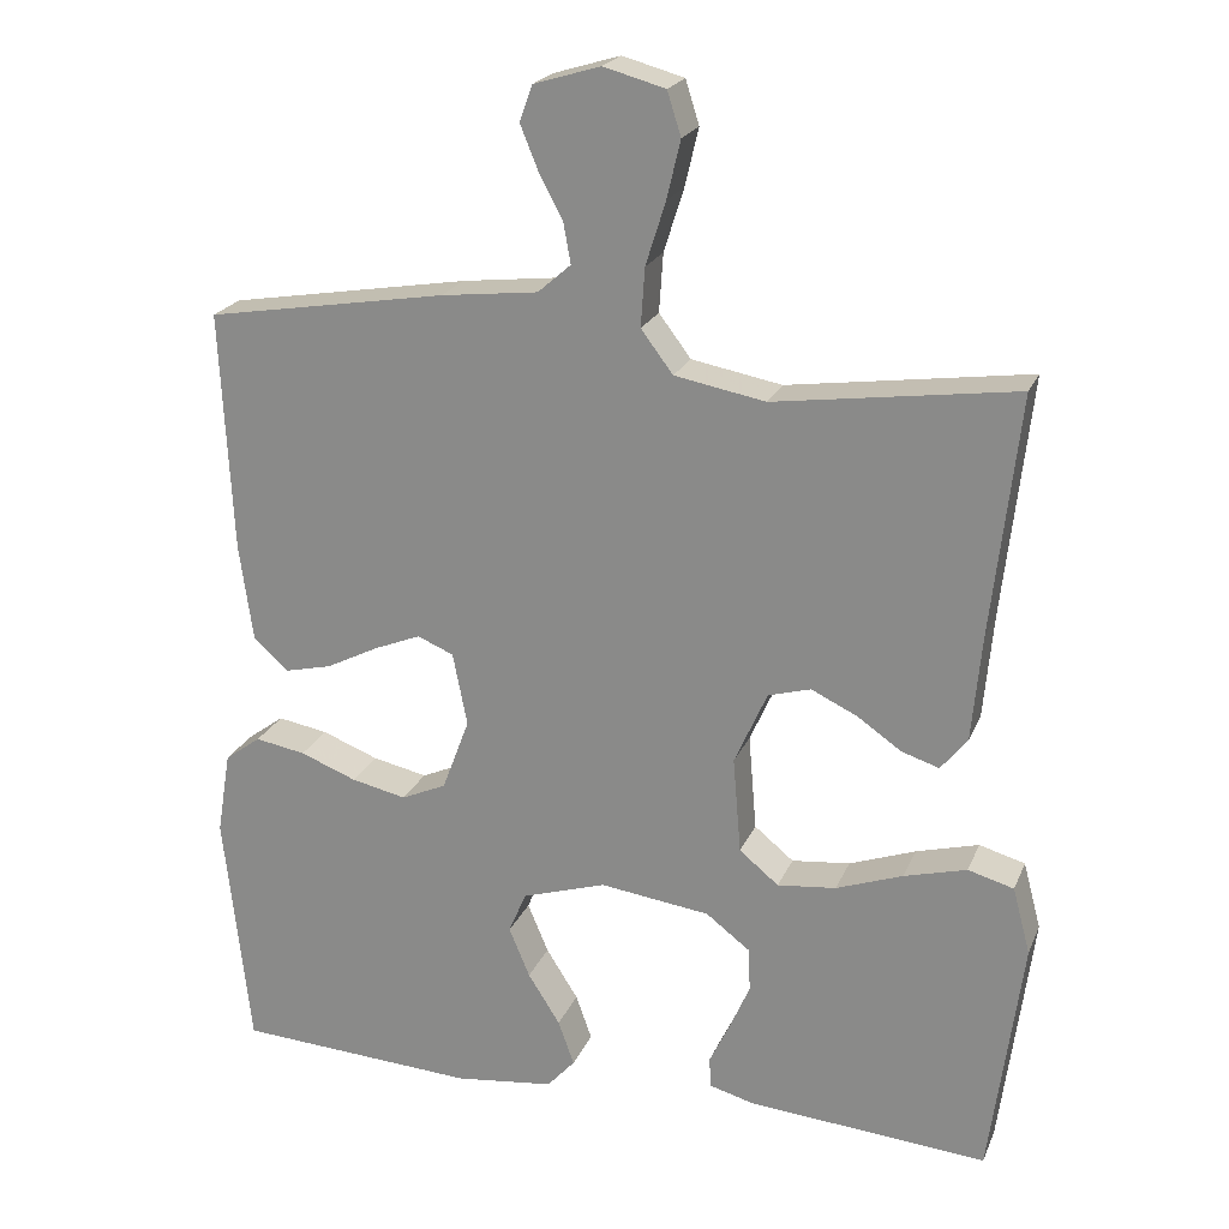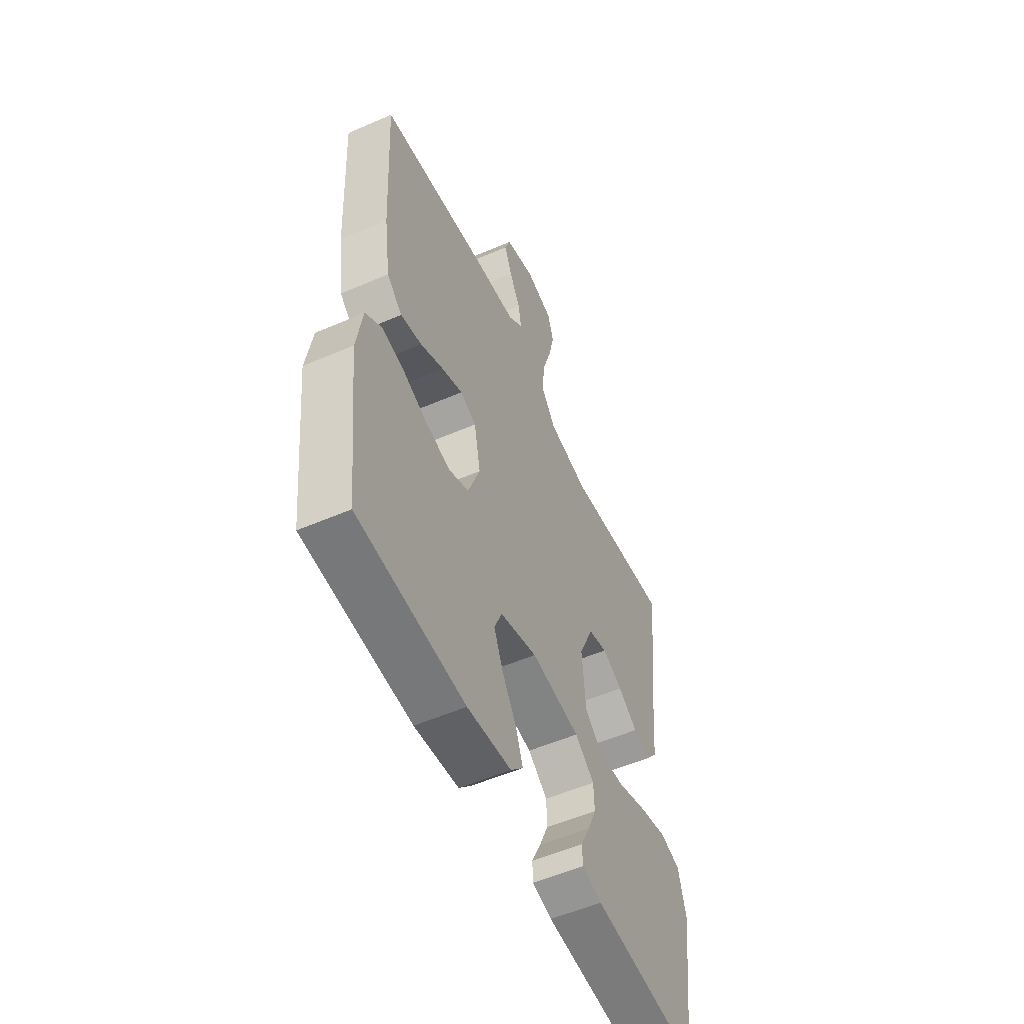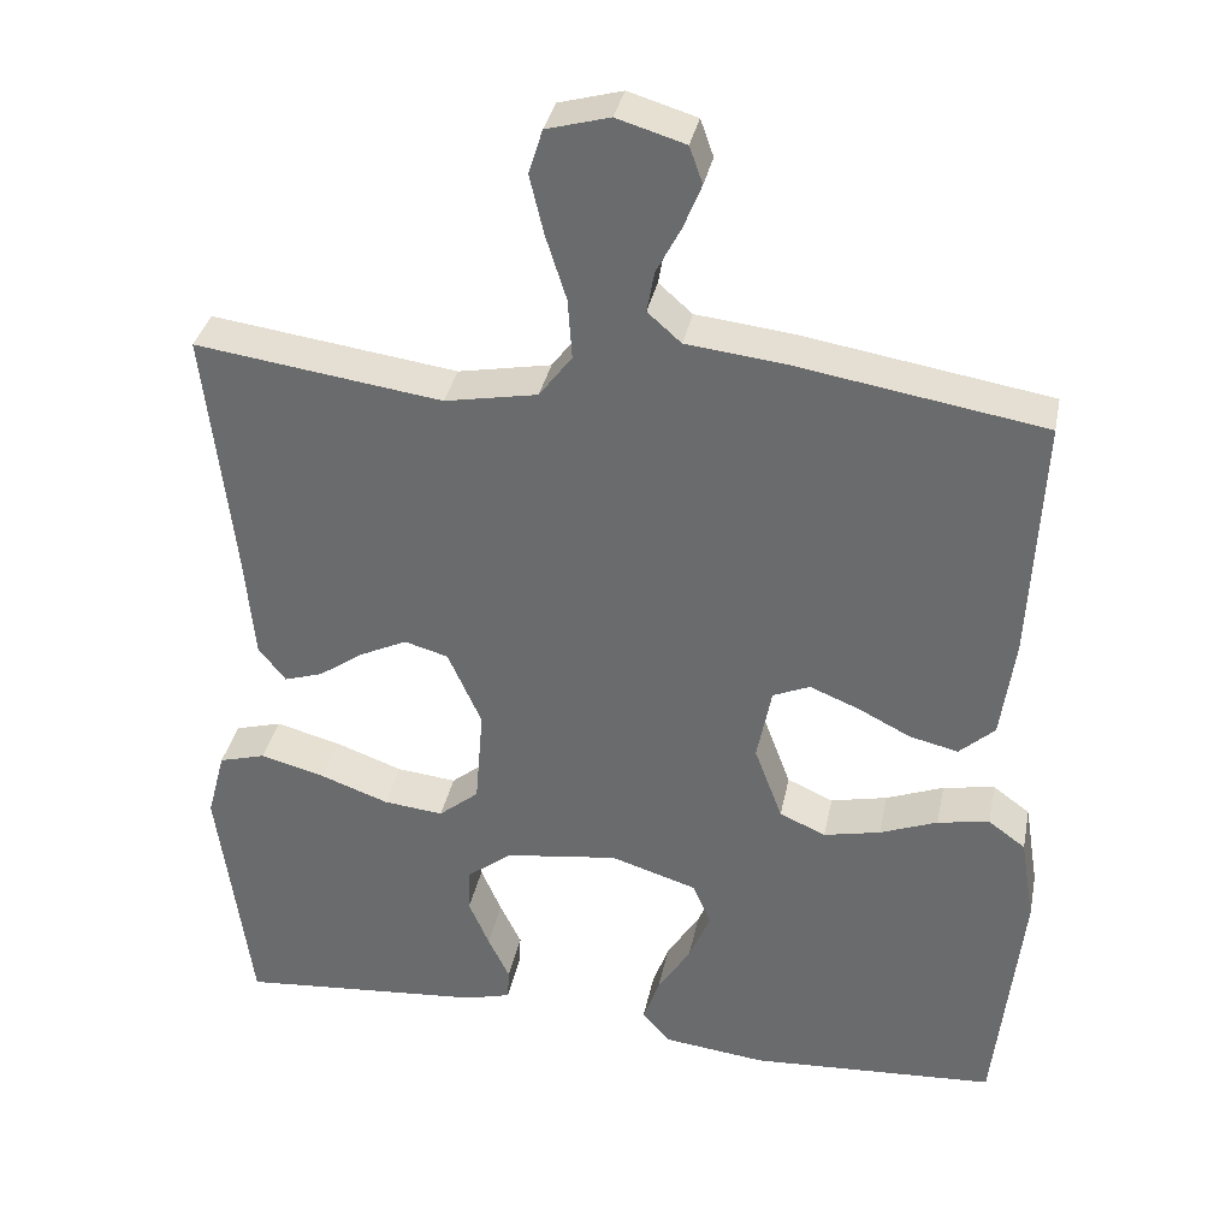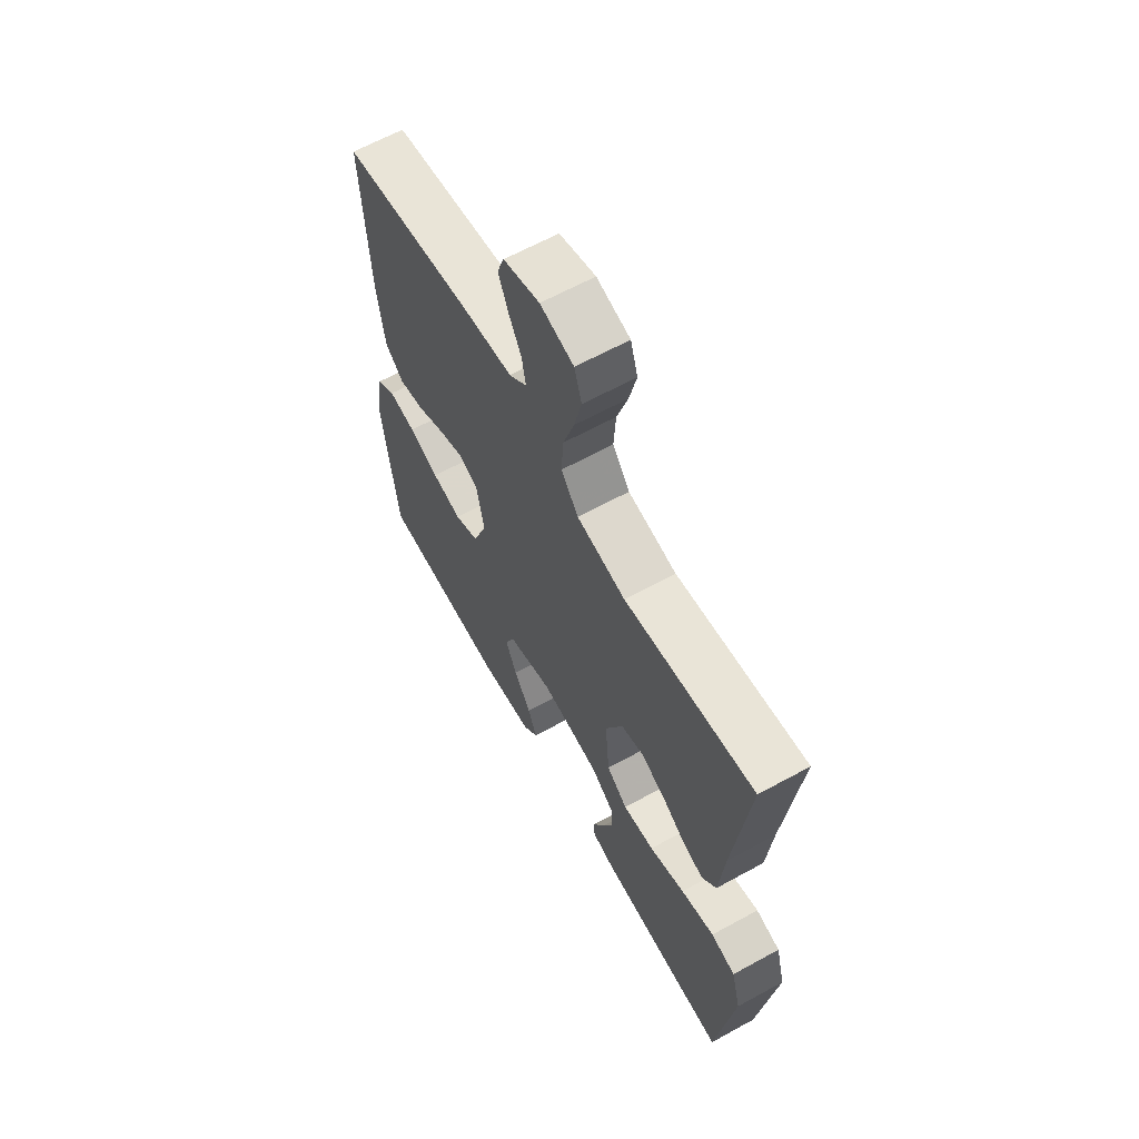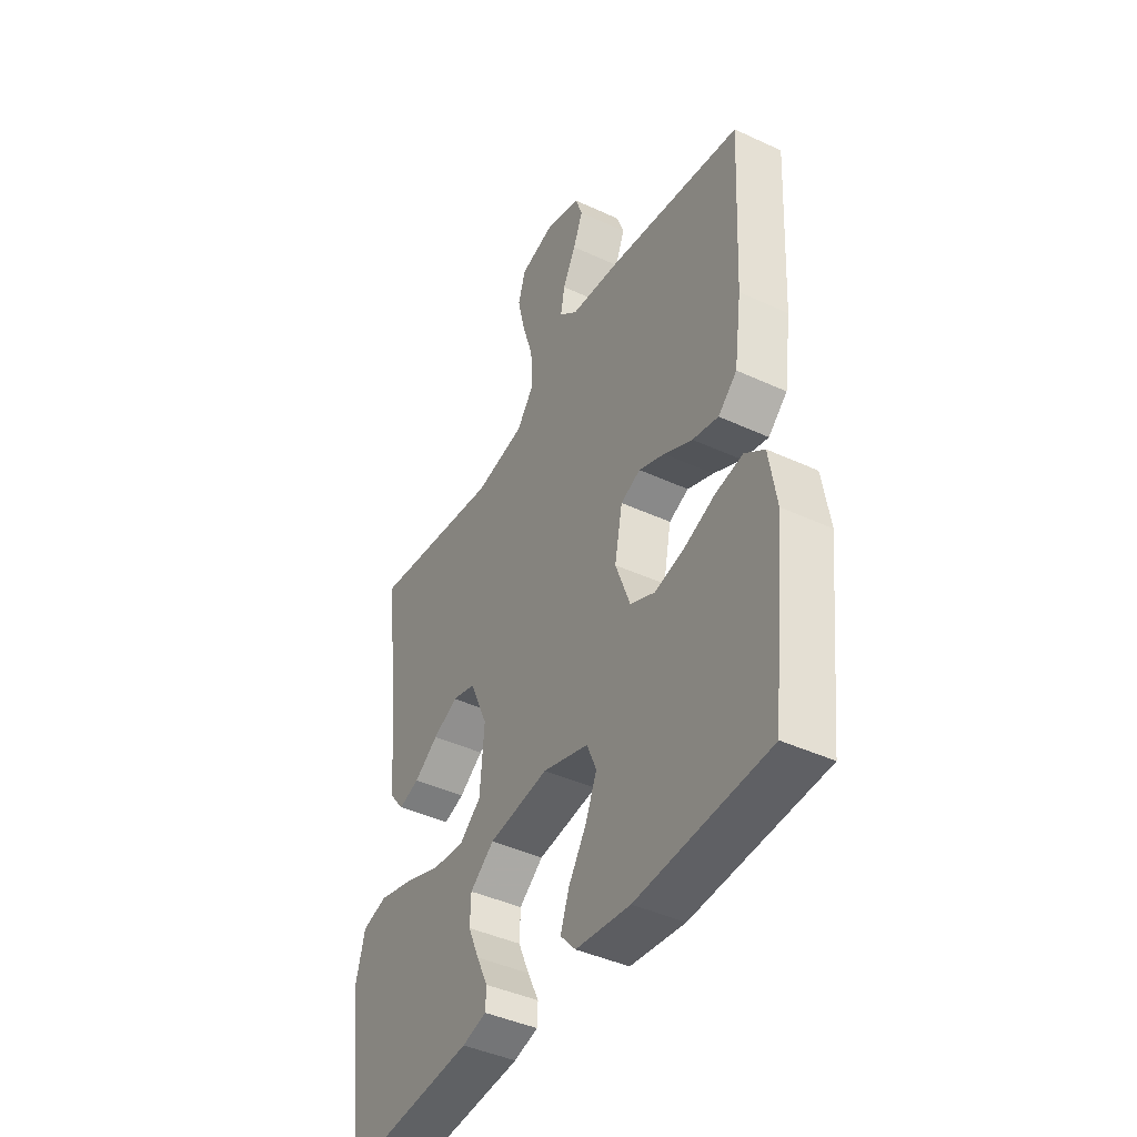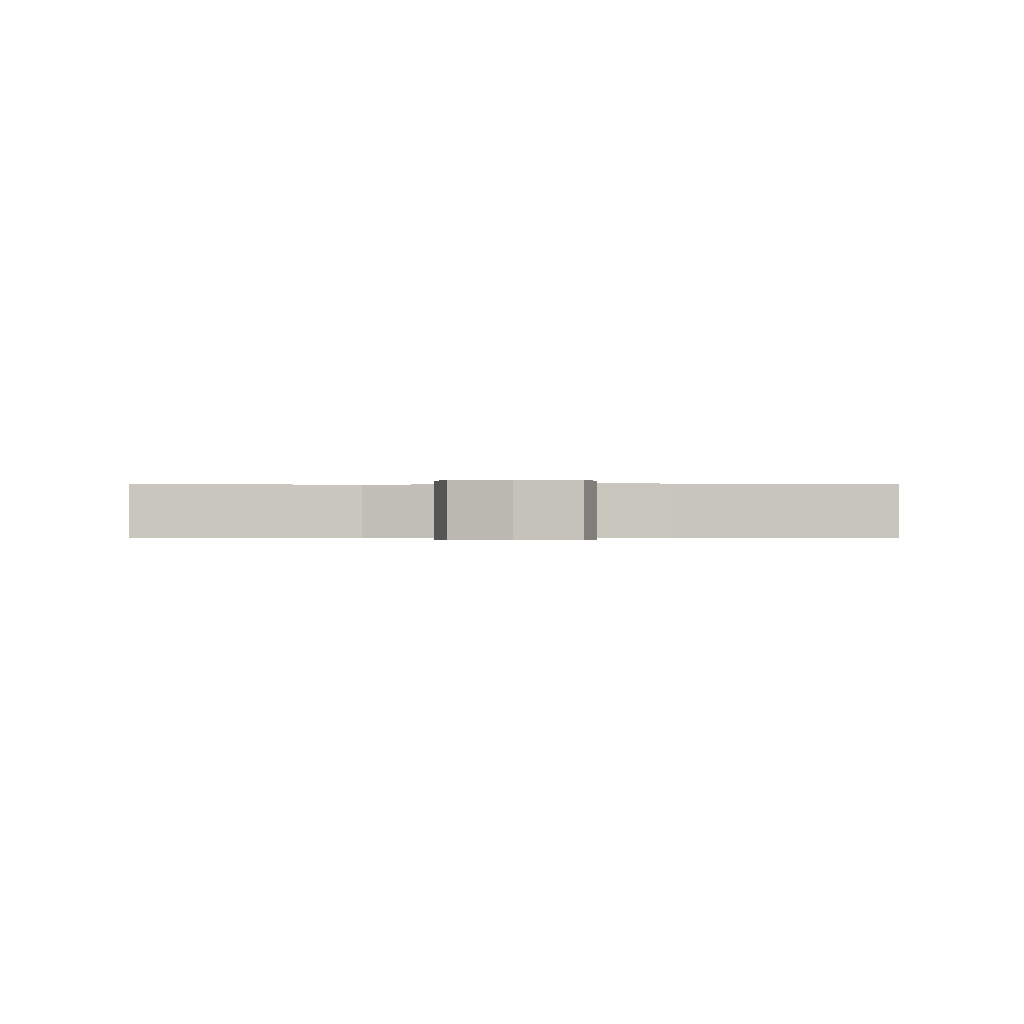
<metadata>
{"format":"obj","ext":"obj","renderer":"f3d","projection":"perspective","resolution":1024,"background":"white","views":[{"elev":21.7,"azim":-161.5,"up":"+Z"},{"elev":-54.5,"azim":114.6,"up":"+Z"},{"elev":34.9,"azim":11.2,"up":"+Z"},{"elev":63.6,"azim":-119.0,"up":"+Z"},{"elev":-42.6,"azim":61.1,"up":"+Z"},{"elev":-0.2,"azim":0.2,"up":"+Y"}]}
</metadata>
<code>
v 0.5 0.07 -0.5
v 0.2 0.07 -0.517
v 0.076 0.07 -0.502
v 0.041 0.07 -0.463
v 0.061 0.07 -0.407
v 0.101 0.07 -0.344
v 0.127 0.07 -0.282
v 0.105 0.07 -0.23
v 0 0.07 -0.197
v -0.137 0.07 -0.215
v -0.192 0.07 -0.257
v -0.194 0.07 -0.311
v -0.169 0.07 -0.369
v -0.143 0.07 -0.423
v -0.145 0.07 -0.461
v -0.2 0.07 -0.476
v -0.5 0.07 -0.5
v -0.54 0.07 -0.2
v -0.518 0.07 -0.117
v -0.461 0.07 -0.101
v -0.383 0.07 -0.122
v -0.3 0.07 -0.152
v -0.227 0.07 -0.16
v -0.178 0.07 -0.12
v -0.168 0.07 0
v -0.209 0.07 0.092
v -0.262 0.07 0.107
v -0.319 0.07 0.08
v -0.374 0.07 0.042
v -0.421 0.07 0.027
v -0.454 0.07 0.069
v -0.466 0.07 0.2
v -0.5 0.07 0.5
v -0.2 0.07 0.458
v -0.087 0.07 0.479
v -0.047 0.07 0.532
v -0.052 0.07 0.605
v -0.077 0.07 0.684
v -0.094 0.07 0.756
v -0.077 0.07 0.81
v 0 0.07 0.831
v 0.083 0.07 0.806
v 0.099 0.07 0.761
v 0.077 0.07 0.707
v 0.047 0.07 0.65
v 0.038 0.07 0.6
v 0.079 0.07 0.564
v 0.2 0.07 0.55
v 0.5 0.07 0.5
v 0.485 0.07 0.2
v 0.468 0.07 0.078
v 0.425 0.07 0.039
v 0.366 0.07 0.053
v 0.301 0.07 0.086
v 0.242 0.07 0.11
v 0.197 0.07 0.091
v 0.179 0.07 0
v 0.213 0.07 -0.091
v 0.269 0.07 -0.116
v 0.338 0.07 -0.101
v 0.408 0.07 -0.074
v 0.471 0.07 -0.063
v 0.516 0.07 -0.096
v 0.533 0.07 -0.2
v 0.5 0 -0.5
v 0.2 0 -0.517
v 0.076 0 -0.502
v 0.041 0 -0.463
v 0.061 0 -0.407
v 0.101 0 -0.344
v 0.127 0 -0.282
v 0.105 0 -0.23
v 0 0 -0.197
v -0.137 0 -0.215
v -0.192 0 -0.257
v -0.194 0 -0.311
v -0.169 0 -0.369
v -0.143 0 -0.423
v -0.145 0 -0.461
v -0.2 0 -0.476
v -0.5 0 -0.5
v -0.54 0 -0.2
v -0.518 0 -0.117
v -0.461 0 -0.101
v -0.383 0 -0.122
v -0.3 0 -0.152
v -0.227 0 -0.16
v -0.178 0 -0.12
v -0.168 0 0
v -0.209 0 0.092
v -0.262 0 0.107
v -0.319 0 0.08
v -0.374 0 0.042
v -0.421 0 0.027
v -0.454 0 0.069
v -0.466 0 0.2
v -0.5 0 0.5
v -0.2 0 0.458
v -0.087 0 0.479
v -0.047 0 0.532
v -0.052 0 0.605
v -0.077 0 0.684
v -0.094 0 0.756
v -0.077 0 0.81
v 0 0 0.831
v 0.083 0 0.806
v 0.099 0 0.761
v 0.077 0 0.707
v 0.047 0 0.65
v 0.038 0 0.6
v 0.079 0 0.564
v 0.2 0 0.55
v 0.5 0 0.5
v 0.485 0 0.2
v 0.468 0 0.078
v 0.425 0 0.039
v 0.366 0 0.053
v 0.301 0 0.086
v 0.242 0 0.11
v 0.197 0 0.091
v 0.179 0 0
v 0.213 0 -0.091
v 0.269 0 -0.116
v 0.338 0 -0.101
v 0.408 0 -0.074
v 0.471 0 -0.063
v 0.516 0 -0.096
v 0.533 0 -0.2
f 60 61 62 63
f 59 60 63 64
f 51 52 53 54
f 51 54 55
f 50 51 55
f 47 48 49 50
f 46 47 50 55
f 42 43 44 45
f 40 41 42 45
f 40 45 46
f 37 38 39 40
f 37 40 46 55
f 32 33 34
f 32 34 35
f 31 32 35
f 28 29 30 31
f 27 28 31 35
f 26 27 35 36
f 19 20 21 22
f 17 18 19 22
f 17 22 23
f 13 14 15 16
f 12 13 16 17
f 11 12 17 23
f 3 4 5 6
f 3 6 7
f 2 3 7
f 59 64 1 2
f 58 59 2 7
f 57 58 7 8
f 56 57 8 9
f 36 37 55 56
f 25 26 36 56
f 24 25 56 9
f 10 11 23 24
f 9 10 24
f 127 126 125 124
f 128 127 124 123
f 118 117 116 115
f 119 118 115
f 119 115 114
f 114 113 112 111
f 119 114 111 110
f 109 108 107 106
f 109 106 105 104
f 110 109 104
f 104 103 102 101
f 119 110 104 101
f 98 97 96
f 99 98 96
f 99 96 95
f 95 94 93 92
f 99 95 92 91
f 100 99 91 90
f 86 85 84 83
f 86 83 82 81
f 87 86 81
f 80 79 78 77
f 81 80 77 76
f 87 81 76 75
f 70 69 68 67
f 71 70 67
f 71 67 66
f 66 65 128 123
f 71 66 123 122
f 72 71 122 121
f 73 72 121 120
f 120 119 101 100
f 120 100 90 89
f 73 120 89 88
f 88 87 75 74
f 88 74 73
f 1 65 66 2
f 2 66 67 3
f 3 67 68 4
f 4 68 69 5
f 5 69 70 6
f 6 70 71 7
f 7 71 72 8
f 8 72 73 9
f 9 73 74 10
f 10 74 75 11
f 11 75 76 12
f 12 76 77 13
f 13 77 78 14
f 14 78 79 15
f 15 79 80 16
f 16 80 81 17
f 17 81 82 18
f 18 82 83 19
f 19 83 84 20
f 20 84 85 21
f 21 85 86 22
f 22 86 87 23
f 23 87 88 24
f 24 88 89 25
f 25 89 90 26
f 26 90 91 27
f 27 91 92 28
f 28 92 93 29
f 29 93 94 30
f 30 94 95 31
f 31 95 96 32
f 32 96 97 33
f 33 97 98 34
f 34 98 99 35
f 35 99 100 36
f 36 100 101 37
f 37 101 102 38
f 38 102 103 39
f 39 103 104 40
f 40 104 105 41
f 41 105 106 42
f 42 106 107 43
f 43 107 108 44
f 44 108 109 45
f 45 109 110 46
f 46 110 111 47
f 47 111 112 48
f 48 112 113 49
f 49 113 114 50
f 50 114 115 51
f 51 115 116 52
f 52 116 117 53
f 53 117 118 54
f 54 118 119 55
f 55 119 120 56
f 56 120 121 57
f 57 121 122 58
f 58 122 123 59
f 59 123 124 60
f 60 124 125 61
f 61 125 126 62
f 62 126 127 63
f 63 127 128 64
f 64 128 65 1

</code>
